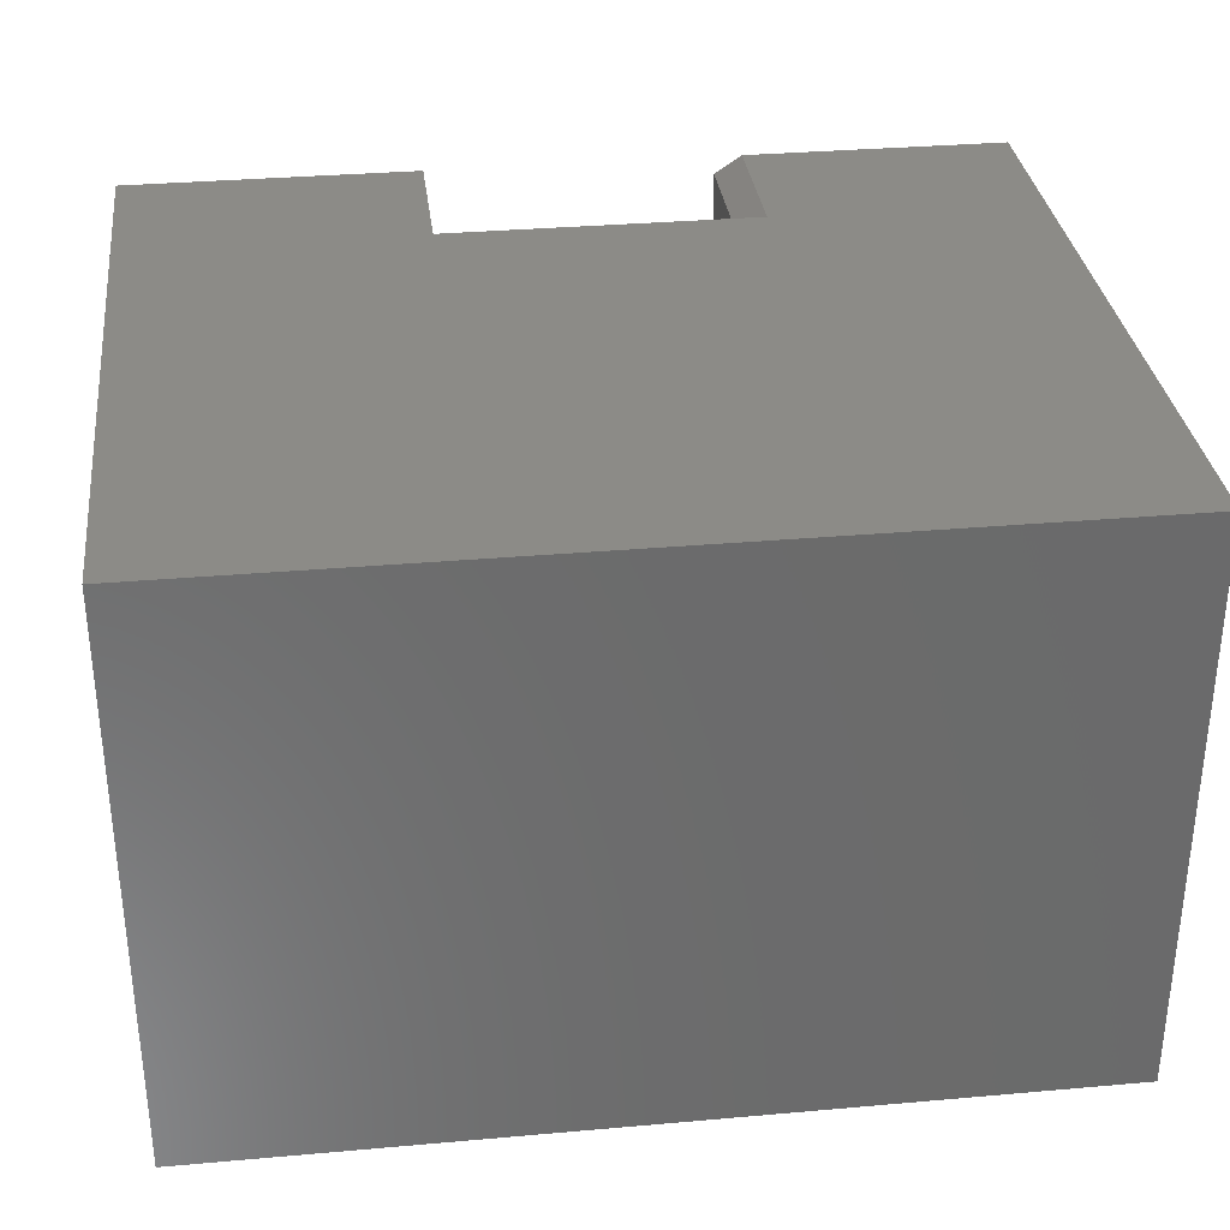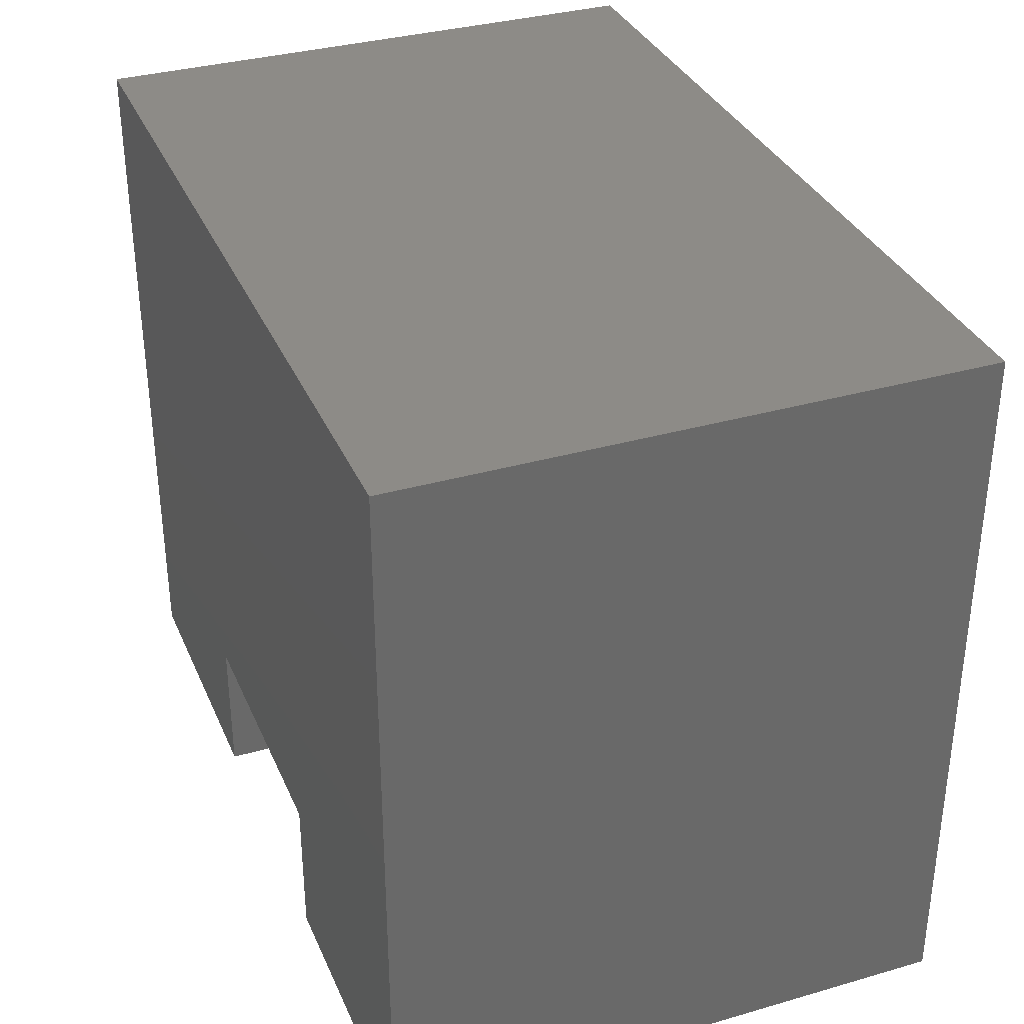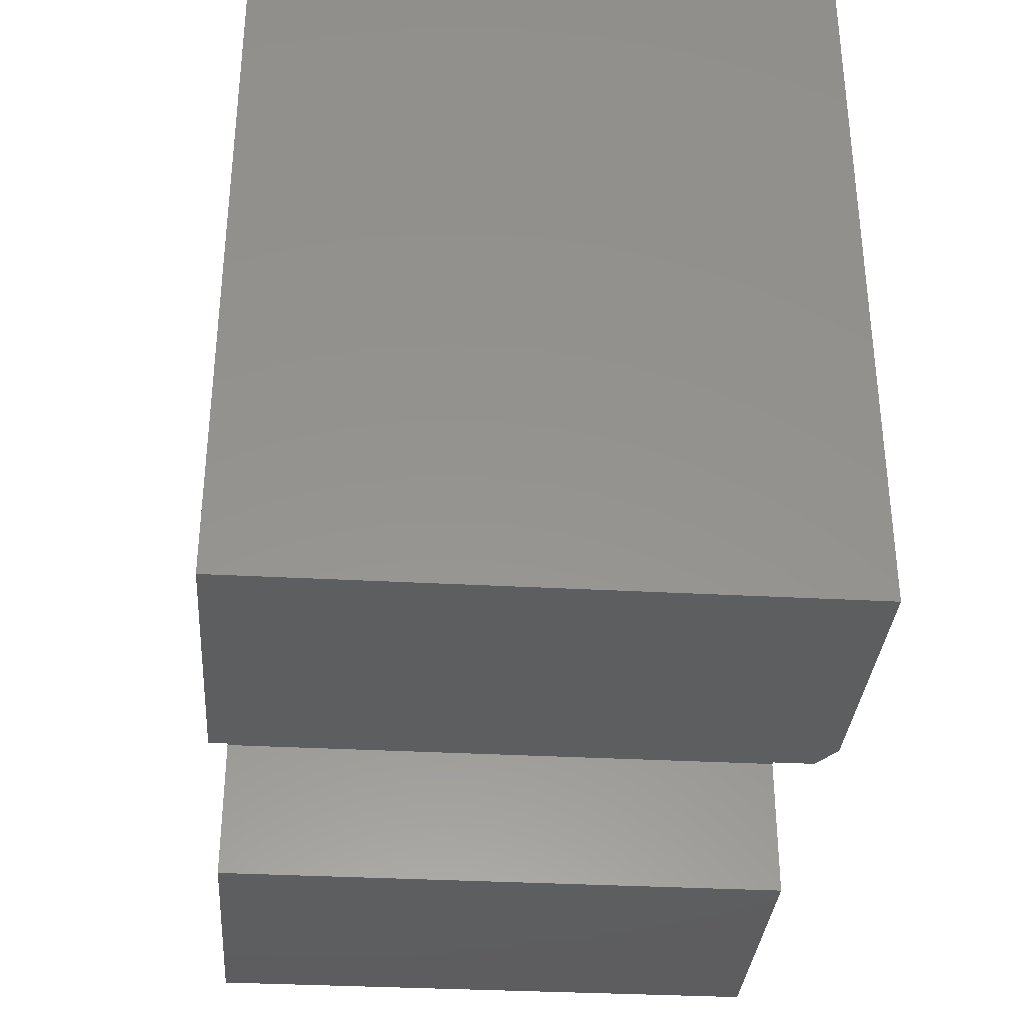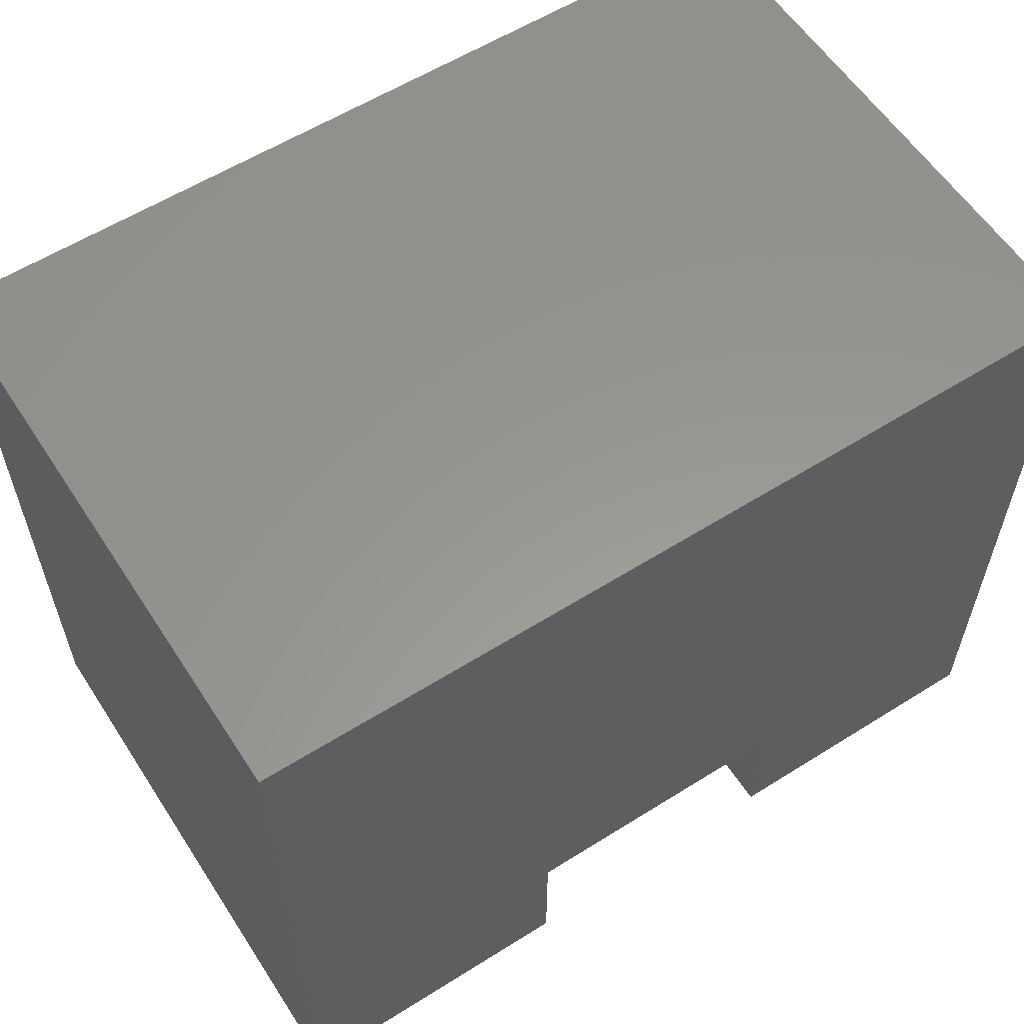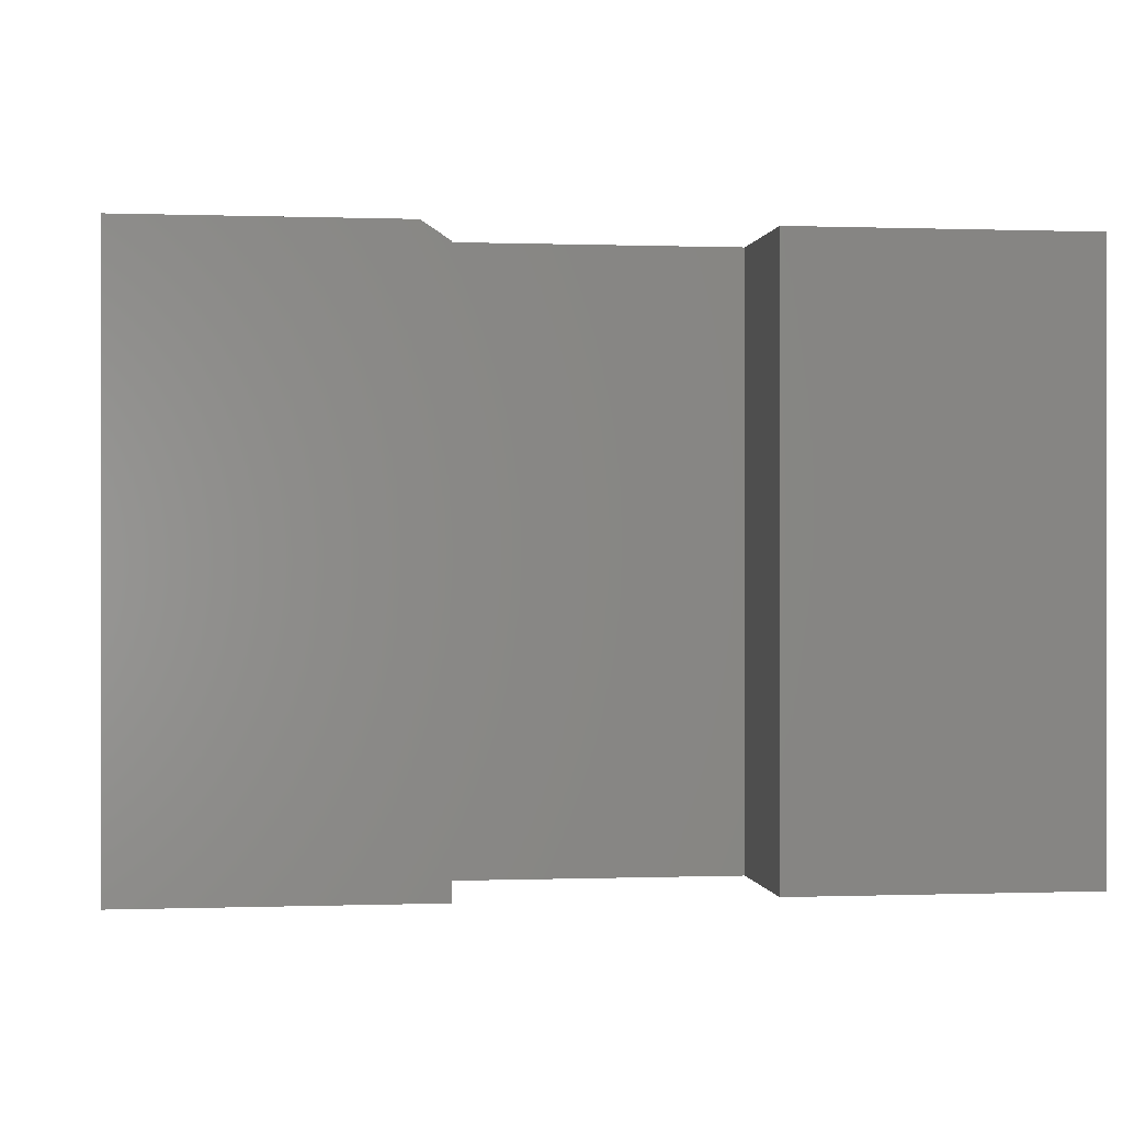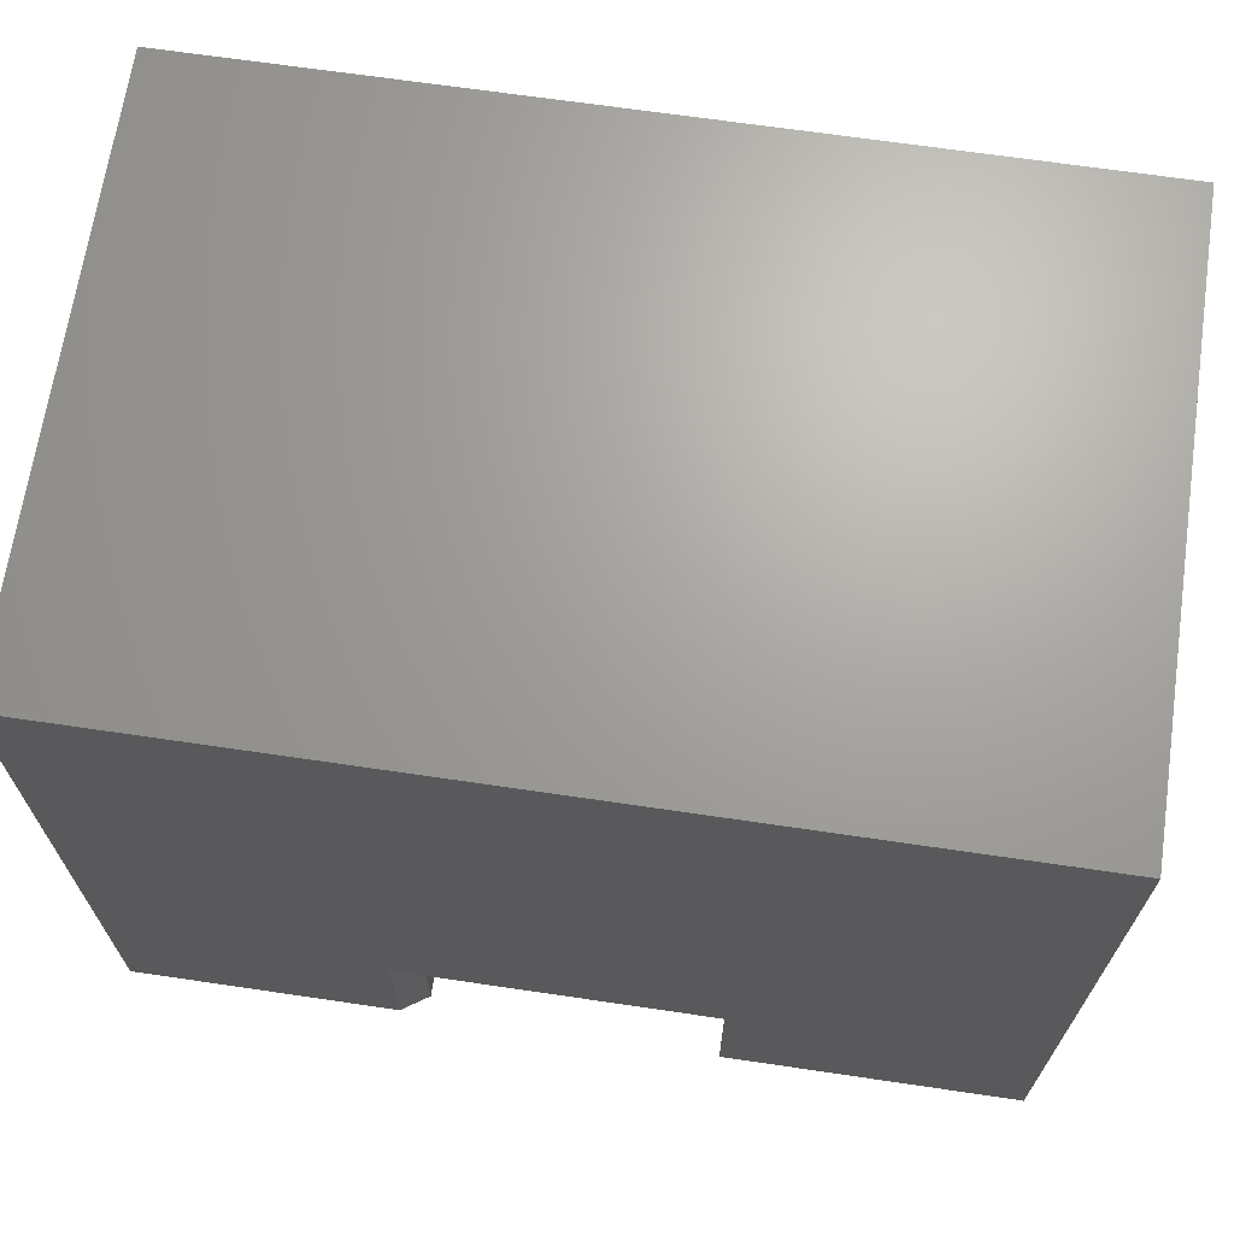
<metadata>
{"format":"stl","ext":"stl","renderer":"f3d","projection":"perspective","resolution":1024,"background":"white","views":[{"elev":32.6,"azim":-7.0,"up":"+Y"},{"elev":34.2,"azim":68.8,"up":"+Z"},{"elev":-33.5,"azim":85.7,"up":"+Z"},{"elev":58.7,"azim":-32.9,"up":"+Z"},{"elev":-0.0,"azim":172.4,"up":"+Y"},{"elev":67.7,"azim":-171.6,"up":"+Z"}]}
</metadata>
<code>
# stl→obj: 18 verts, 32 faces
v 0.2526 0 -1.547e-17
v 0.2526 0 0.1263
v 0.2526 -0.5 -1.547e-17
v 0.2526 -0.5 0.1263
v 0.5208 0 0.1263
v 0.75 0 -4.592e-17
v 0.5208 0 -3.189e-17
v 0.75 0 0.6237
v 3.819e-17 0 0.6237
v 0 0 0
v 0.75 -0.5 -4.592e-17
v 0.4974 -0.5 -3.046e-17
v 0.4974 -0.01562 -2.776e-17
v 0.4974 -0.01562 0.1263
v 0.4974 -0.5 0.1263
v 0.75 -0.5 0.6237
v 3.819e-17 -0.5 0.6237
v 0 -0.5 0
f 1 2 3
f 3 2 4
f 5 6 7
f 6 5 8
f 8 5 2
f 8 2 9
f 9 2 1
f 9 1 10
f 6 11 7
f 7 11 12
f 7 12 13
f 14 13 15
f 15 13 12
f 15 4 14
f 14 4 2
f 14 2 5
f 16 8 17
f 17 8 9
f 14 5 13
f 13 5 7
f 18 3 17
f 17 3 4
f 17 4 16
f 16 4 15
f 16 15 11
f 11 15 12
f 17 9 18
f 18 9 10
f 11 6 16
f 16 6 8
f 18 10 3
f 3 10 1

</code>
